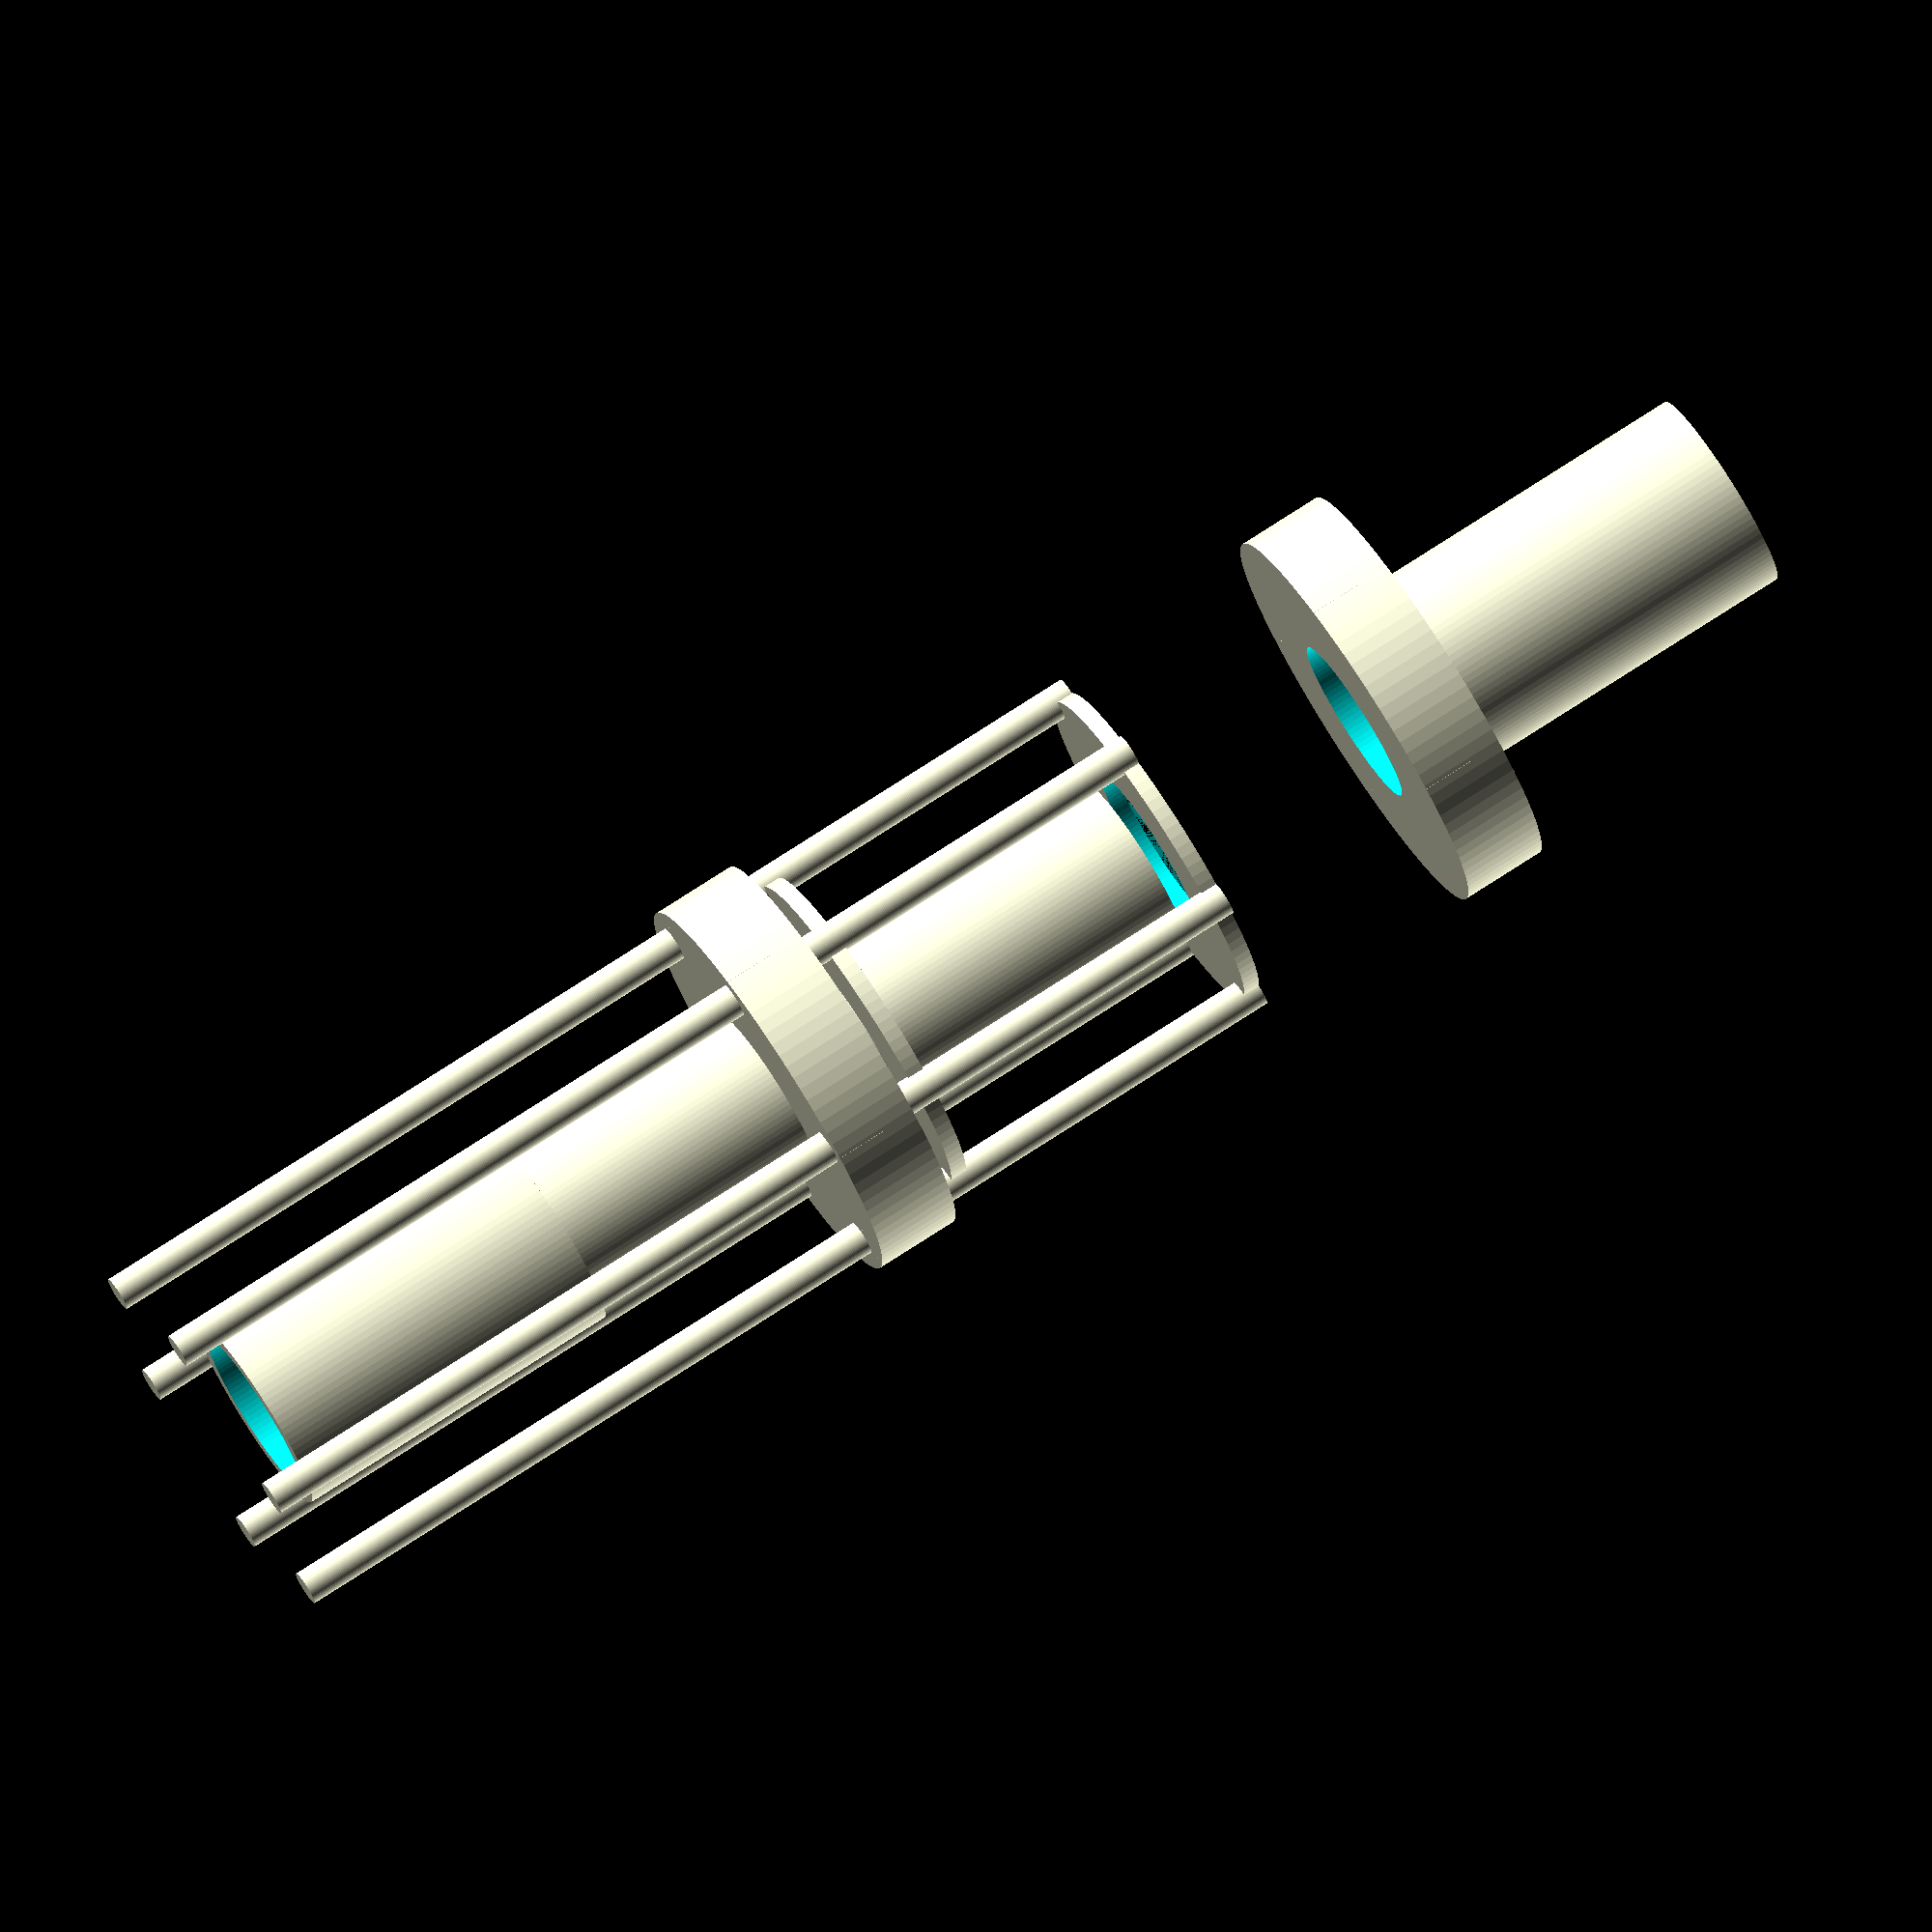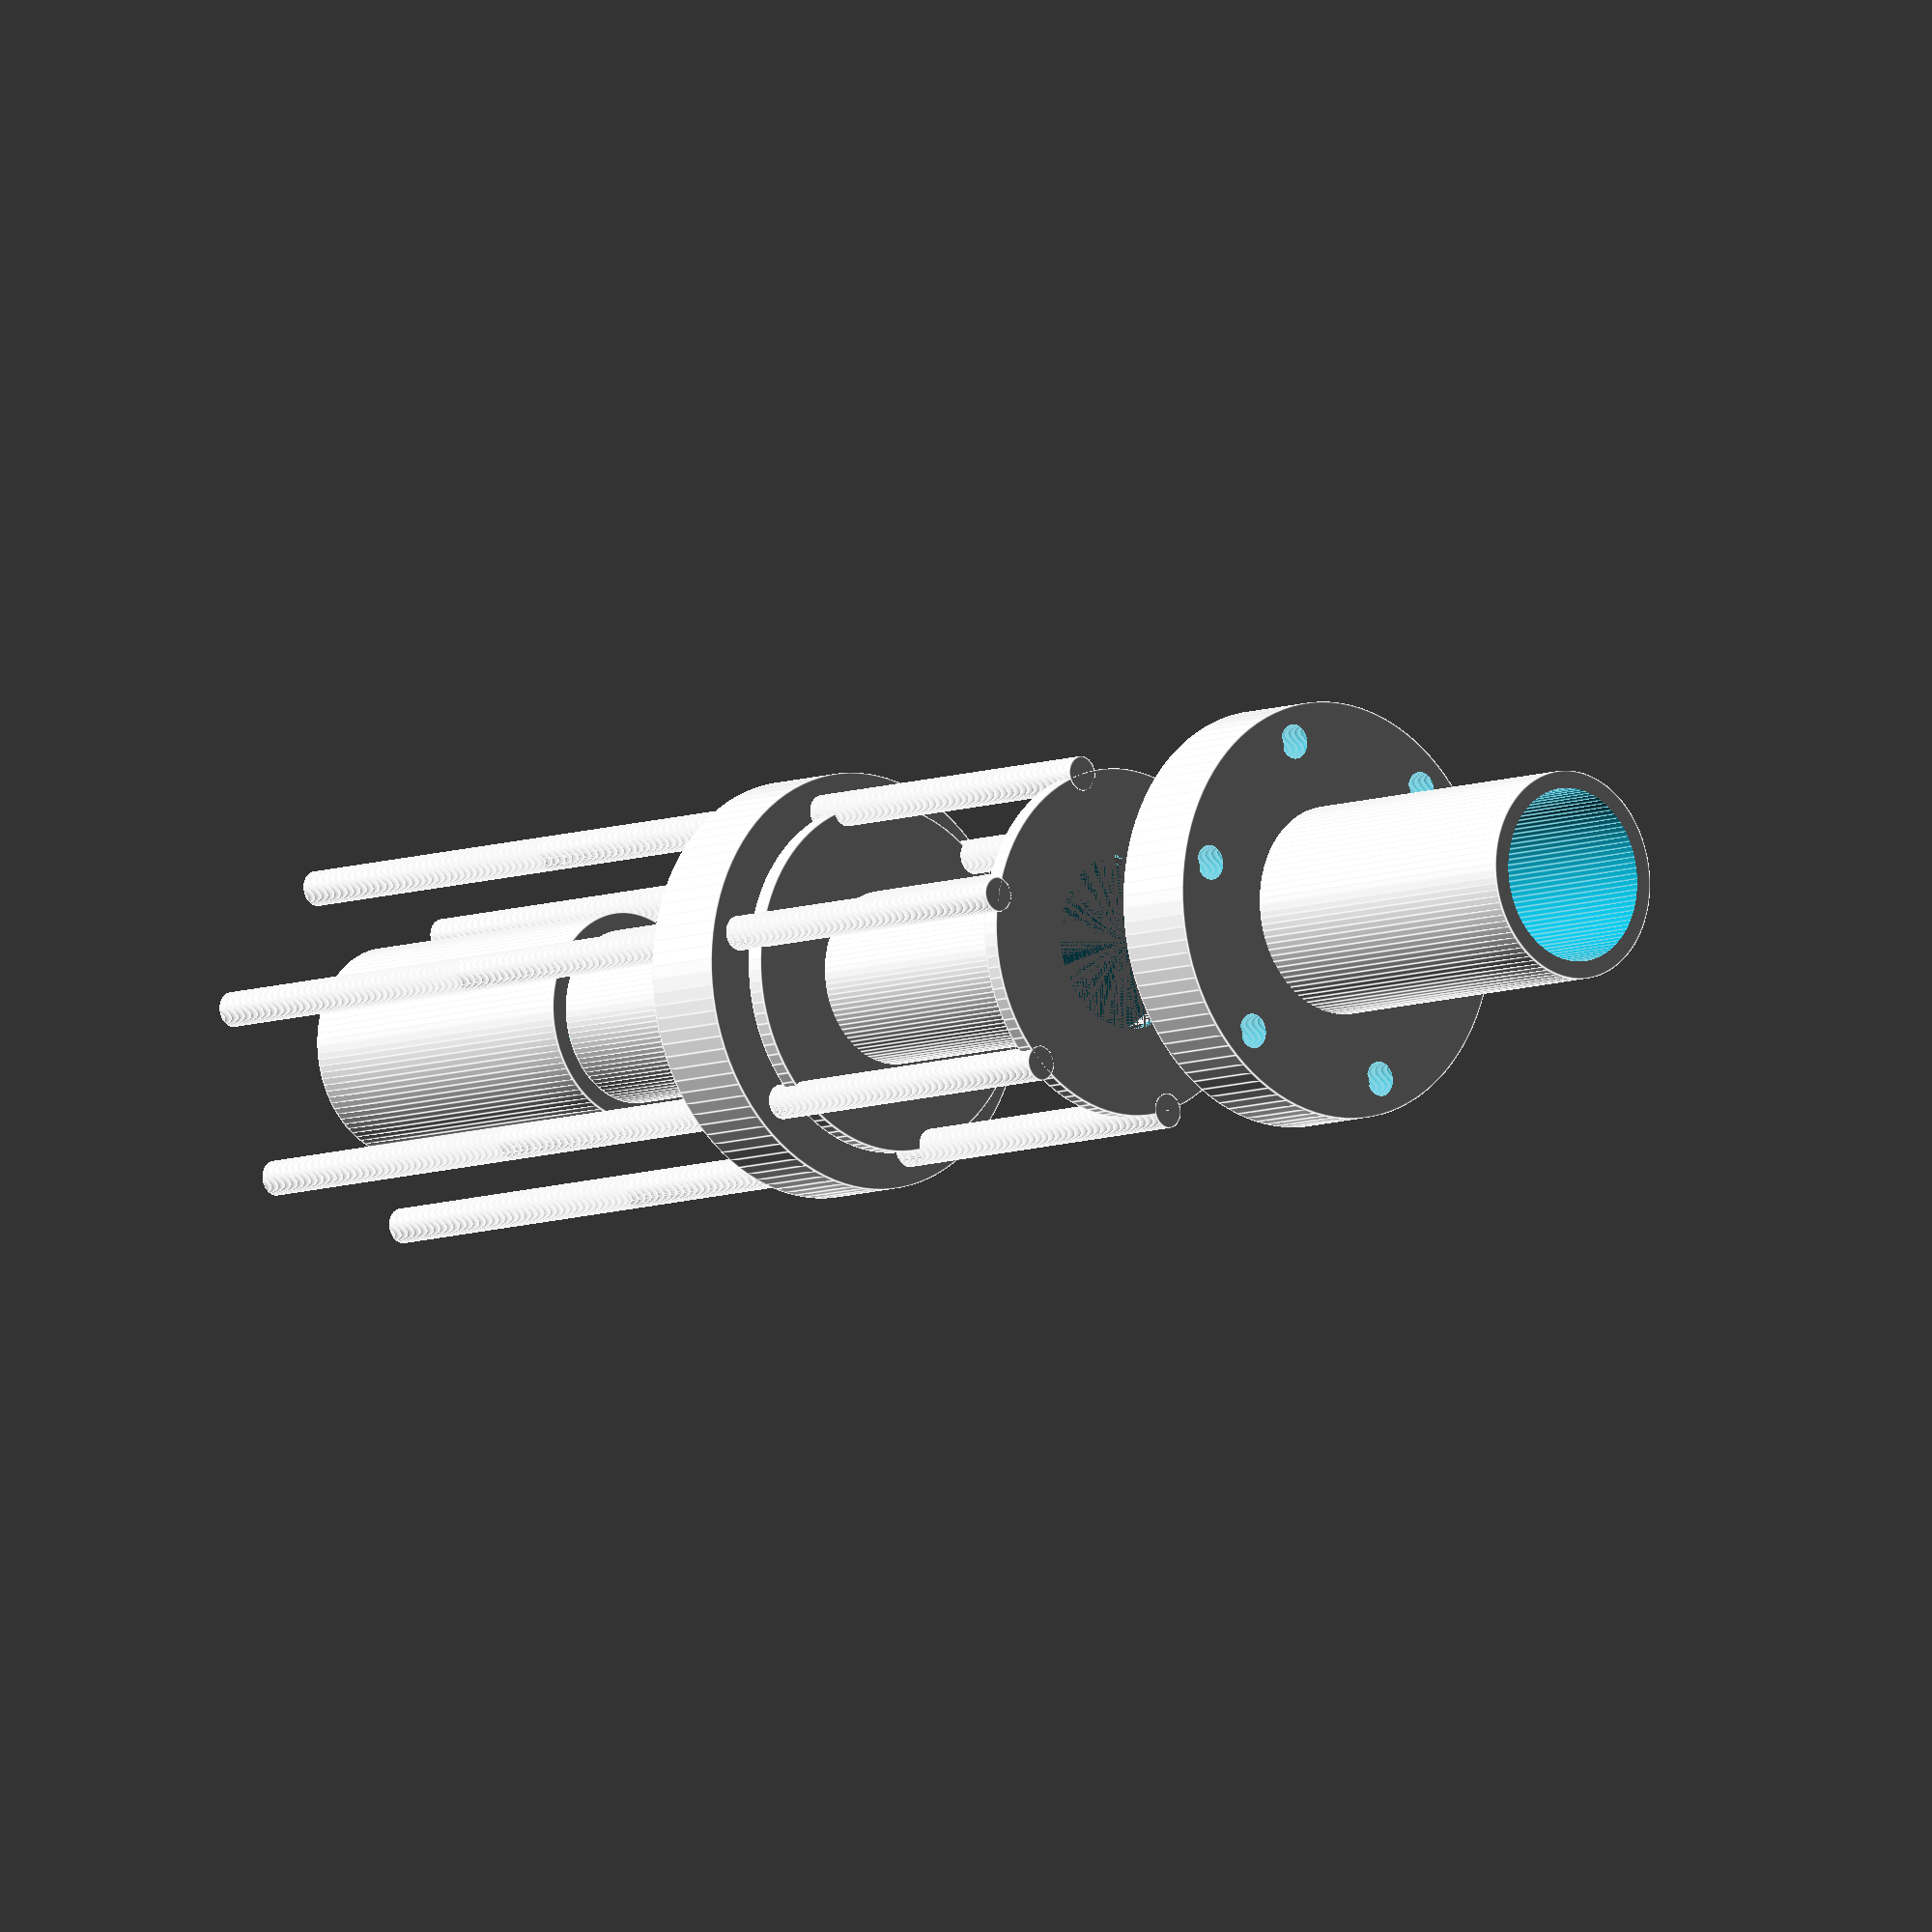
<openscad>
// Parameters for components
module central_shaft() {
    // Adjusted to ensure smooth cylindrical shape
    cylinder(h=40, r=5, $fn=100);
}

module input_shaft() {
    // Adjusted diameter and removed extra features
    difference() {
        cylinder(h=20, r=6, $fn=100); // Slightly larger than central shaft
        translate([0, 0, -1]) cylinder(h=22, r=5, $fn=100);
    }
}

module output_shaft() {
    // Adjusted length and removed extra features
    difference() {
        cylinder(h=25, r=6, $fn=100); // Adjusted length to match original model
        translate([0, 0, -1]) cylinder(h=27, r=5, $fn=100);
    }
}

module spacer_ring() {
    // Reduced thickness and ensured flat shape
    difference() {
        cylinder(h=1, r=10, $fn=100); // Reduced thickness
        cylinder(h=2, r=5, $fn=100);
    }
}

module flange_plate() {
    // Adjusted hole arrangement and ensured flat circular shape
    difference() {
        cylinder(h=5, r=12, $fn=100);
        cylinder(h=6, r=5, $fn=100);
        for (i = [0:60:300]) { // Increased number of holes
            translate([10*cos(i), 10*sin(i), -1])
                cylinder(h=7, r=1, $fn=100);
        }
    }
}

module nut() {
    // Adjusted size and ensured hexagonal shape
    translate([0, 0, 2])
        cylinder(h=3, r=2, $fn=6); // Hexagonal shape
}

module bolt() {
    // Adjusted length and ensured threaded ends
    cylinder(h=45, r=1, $fn=100); // Adjusted length
}

module flexible_coupling() {
    // Layer 1: Input Shaft
    translate([0, 0, 90]) input_shaft();

    // Layer 2: Flange Plate 1 and Nuts
    translate([0, 0, 70]) flange_plate();
    for (i = [0:60:300]) { // Adjusted hole arrangement
        translate([10*cos(i), 10*sin(i), 70]) nut();
    }

    // Layer 3: Spacer Ring 1 and Bolts
    translate([0, 0, 68]) spacer_ring();
    for (i = [0:60:300]) { // Adjusted hole arrangement
        translate([10*cos(i), 10*sin(i), 68]) bolt();
    }

    // Layer 4: Central Shaft
    translate([0, 0, 50]) central_shaft();

    // Layer 5: Spacer Ring 2 and Bolts
    translate([0, 0, 48]) spacer_ring();
    for (i = [0:60:300]) { // Adjusted hole arrangement
        translate([10*cos(i), 10*sin(i), 48]) bolt();
    }

    // Layer 6: Flange Plate 2 and Nuts
    translate([0, 0, 30]) flange_plate();
    for (i = [0:60:300]) { // Adjusted hole arrangement
        translate([10*cos(i), 10*sin(i), 30]) nut();
    }

    // Layer 7: Output Shaft
    translate([0, 0, 10]) output_shaft();
}

// Render the assembly
flexible_coupling();

</openscad>
<views>
elev=104.1 azim=9.1 roll=123.0 proj=o view=solid
elev=187.9 azim=229.4 roll=42.4 proj=o view=edges
</views>
